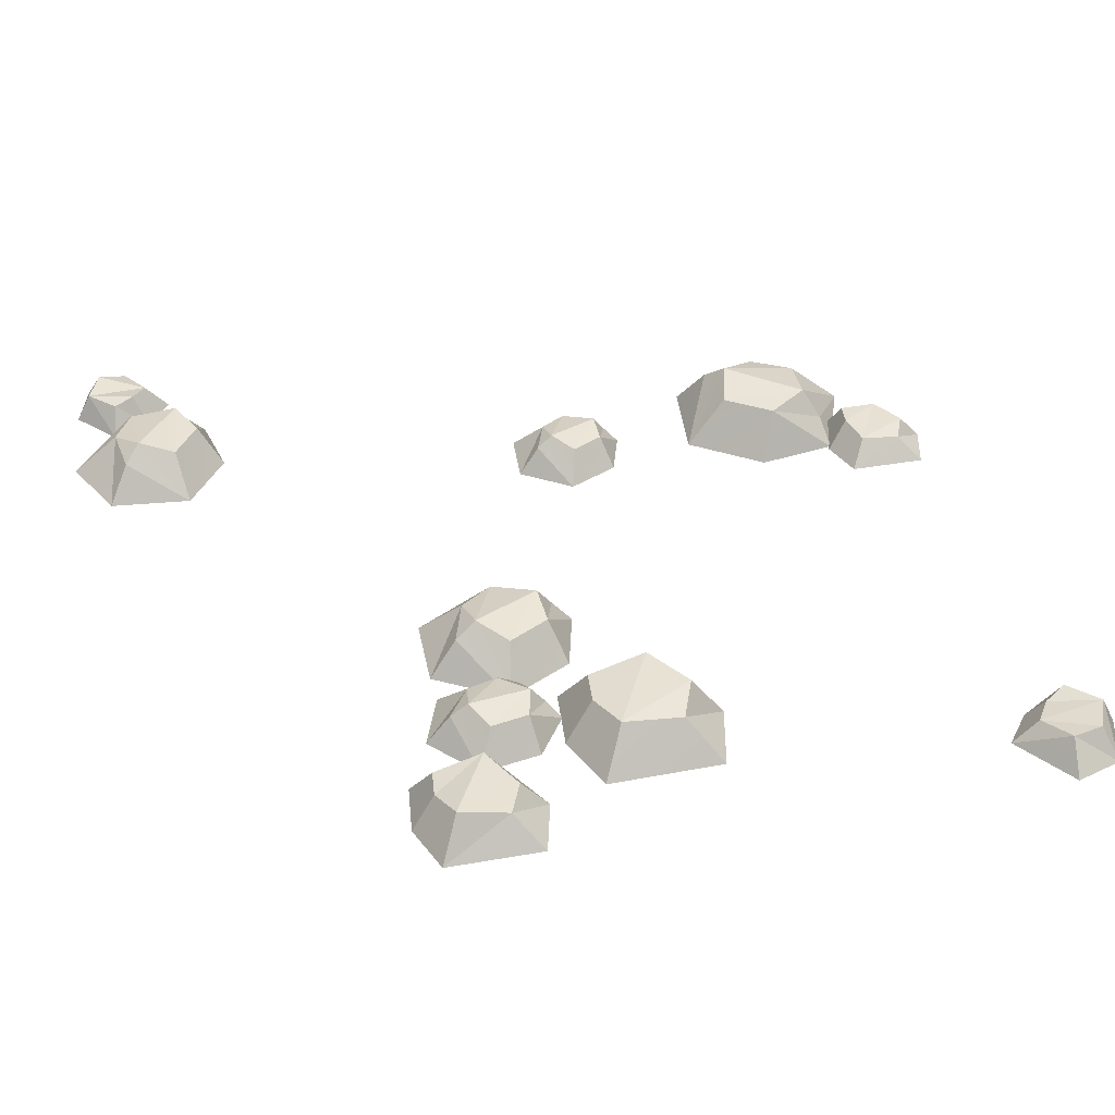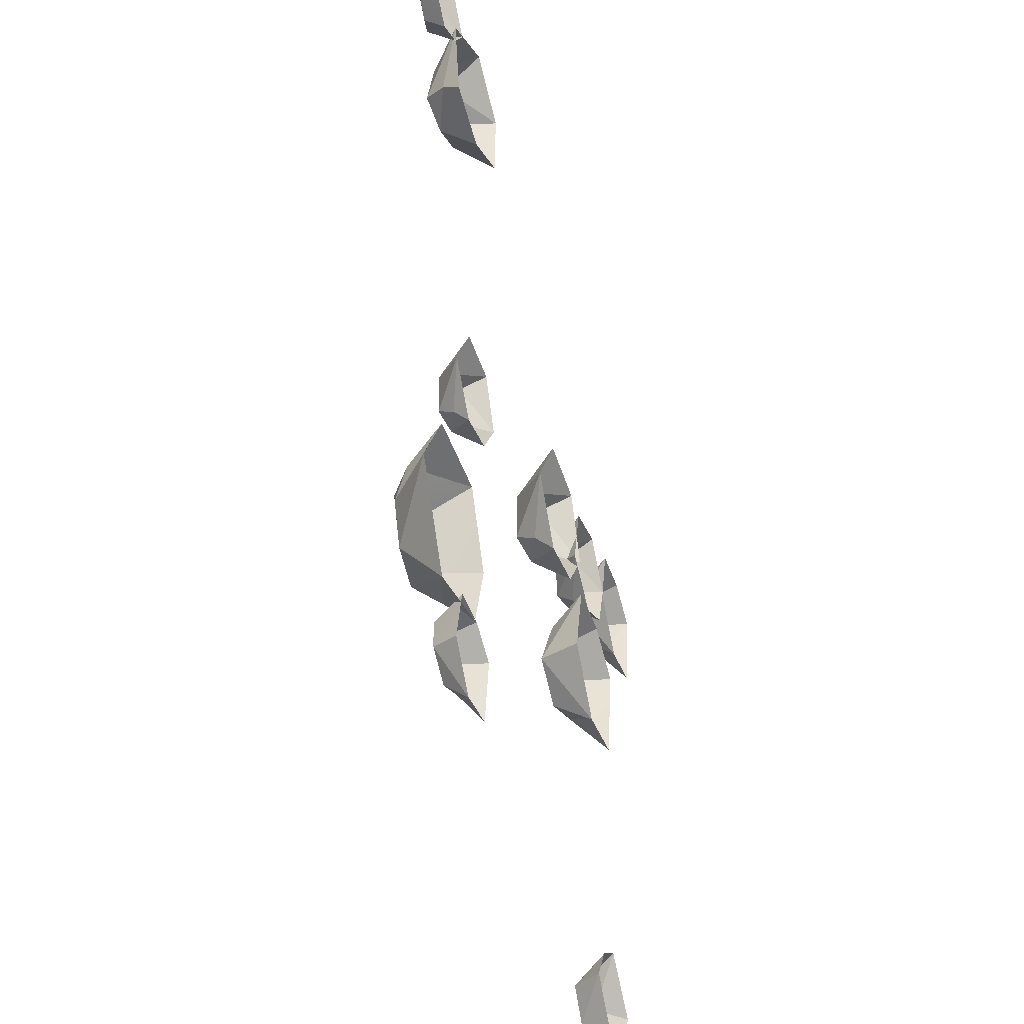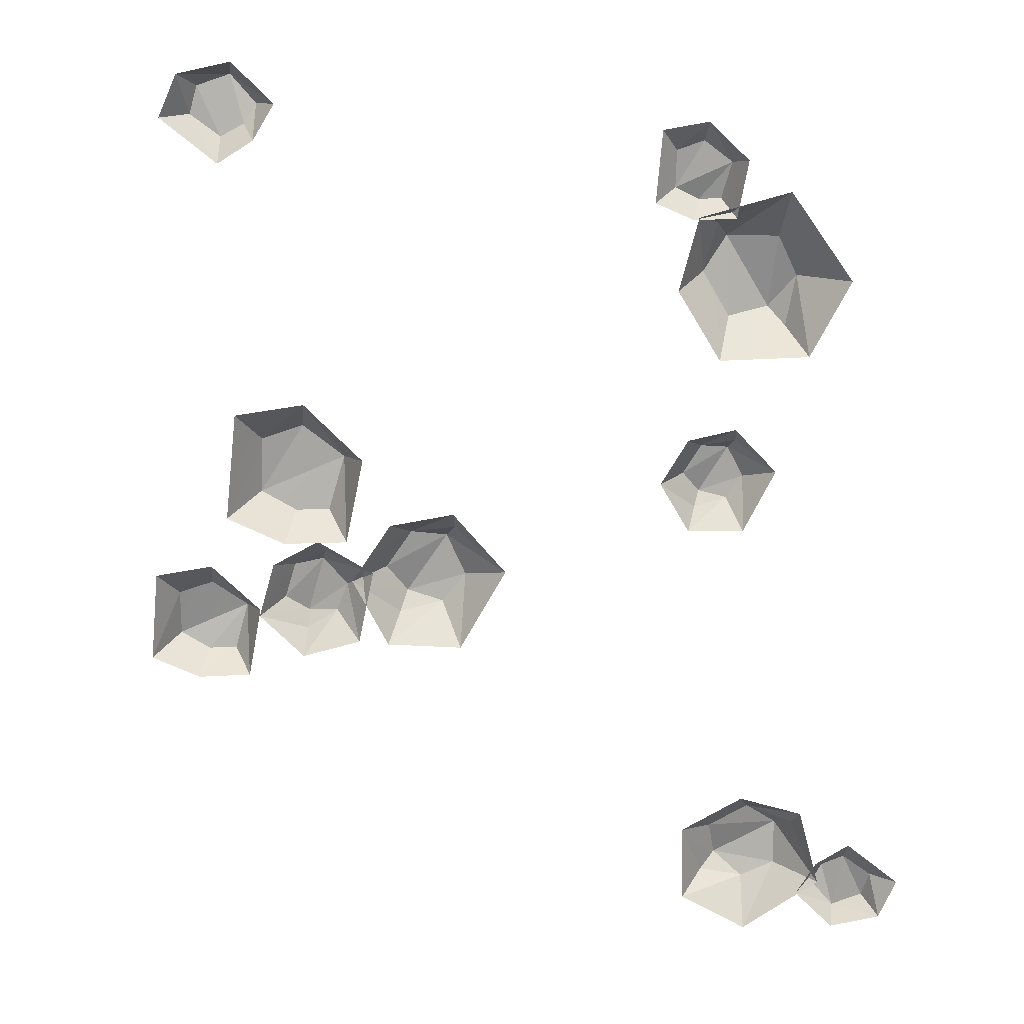
<metadata>
{"format":"obj","ext":"obj","renderer":"f3d","projection":"perspective","resolution":1024,"background":"white","views":[{"elev":37.1,"azim":85.8,"up":"+Y"},{"elev":-39.8,"azim":-73.1,"up":"+Z"},{"elev":-73.7,"azim":-176.1,"up":"+Y"}]}
</metadata>
<code>
g SM_Generic_Small_Rocks_01
v 0.5143 -0.02505 -0.7408
v 0.6621 0.02259 -0.7289
v 0.6131 0.0138 -0.6889
v 0.588 0.02633 -0.7902
v 0.671 -0.02505 -0.8006
v 0.7074 -0.02505 -0.7312
v 0.6181 -0.02505 -0.6487
v 0.5553 -0.02505 -0.6825
v 0.5794 -0.02505 -0.8141
v 0.5494 0.02629 -0.739
v 0.6458 0.02446 -0.7749
v 0.5715 0.0138 -0.7079
v -0.2427 -0.02505 -0.4982
v -0.15 0.01056 -0.6148
v -0.1441 0.01429 -0.5515
v -0.2427 0.01856 -0.5874
v -0.2049 -0.02505 -0.6624
v -0.1265 -0.02505 -0.654
v -0.1078 -0.02505 -0.5332
v -0.1712 -0.02505 -0.4998
v -0.2675 -0.02505 -0.5936
v -0.2216 0.02655 -0.5265
v -0.1976 0.01668 -0.627
v -0.1833 0.02655 -0.5274
v -0.4335 -0.02505 -0.3777
v -0.3473 0.04982 -0.3815
v -0.1871 0.04987 -0.3993
v -0.2275 0.04982 -0.3182
v -0.3199 0.04987 -0.4514
v -0.2137 0.01535 -0.4876
v -0.2312 0.06141 -0.4572
v -0.1389 -0.02505 -0.381
v -0.2034 -0.02505 -0.2561
v -0.3234 0.04118 -0.2962
v -0.3368 -0.02505 -0.5363
v -0.3561 -0.02505 -0.2523
v -0.2975 0.0699 -0.3269
v -0.1799 -0.02505 -0.5036
v -0.2302 -0.02505 0.05009
v -0.2064 0.02323 -0.0001897
v -0.1681 0.02326 -0.09681
v -0.1341 0.02323 -0.04932
v -0.2379 0.02326 -0.0369
v -0.2265 0.0009981 -0.1083
v -0.2144 0.0307 -0.08919
v -0.1432 -0.02505 -0.1188
v -0.09145 -0.02505 -0.0443
v -0.1505 0.01766 0.01198
v -0.2914 -0.02505 -0.05291
v -0.1354 -0.02505 0.04386
v -0.1602 0.03618 -0.01208
v -0.2254 -0.02505 -0.1324
v -0.2988 -0.02505 0.7478
v -0.4397 0.01228 0.7362
v -0.393 0.01581 0.6982
v -0.3692 0.01847 0.7948
v -0.4484 -0.02505 0.8045
v -0.483 -0.02505 0.7383
v -0.3976 -0.02505 0.6598
v -0.3379 -0.02505 0.6922
v -0.3611 -0.02505 0.8176
v -0.3323 0.01843 0.746
v -0.4243 0.02216 0.7801
v -0.3533 0.02391 0.7163
v -0.1999 -0.02505 0.8096
v -0.2044 0.03985 0.7349
v -0.2221 0.0399 0.5963
v -0.1512 0.03986 0.6302
v -0.2654 0.0399 0.7121
v -0.2983 0.00997 0.6206
v -0.2717 0.0499 0.6353
v -0.2069 -0.02505 0.5543
v -0.09774 -0.02505 0.6084
v -0.1308 0.03237 0.713
v -0.3388 -0.02505 0.728
v -0.0923 -0.02505 0.7408
v -0.1578 0.05727 0.691
v -0.3126 -0.02505 0.5916
v 0.2769 -0.02505 0.2314
v 0.3057 0.03985 0.1624
v 0.3507 0.0399 0.03011
v 0.3995 0.03986 0.09164
v 0.2609 0.0399 0.1152
v 0.2715 0.00997 0.01851
v 0.289 0.0499 0.04339
v 0.3827 -0.02505 -0.001008
v 0.4571 -0.02505 0.09558
v 0.3814 0.03237 0.175
v 0.188 -0.02505 0.09717
v 0.4039 -0.02505 0.2168
v 0.3668 0.05727 0.1434
v 0.2714 -0.02505 -0.01392
v 0.4545 -0.02505 0.208
v 0.4934 0.02703 0.1623
v 0.5604 0.02706 0.07235
v 0.5825 0.02703 0.1314
v 0.4709 0.02706 0.1152
v 0.5028 0.003049 0.04402
v 0.51 0.03509 0.06732
v 0.5925 -0.02505 0.05648
v 0.6255 -0.02505 0.1485
v 0.5482 0.02102 0.1906
v 0.4196 -0.02505 0.08353
v 0.555 -0.02505 0.2281
v 0.5448 0.041 0.1628
v 0.5107 -0.02505 0.01922
v 0.461 -0.02505 0.02339
v 0.5984 0.04072 -0.1565
v 0.6092 0.04637 -0.0606
v 0.4585 0.05339 -0.1121
v 0.5138 -0.02505 -0.2272
v 0.6329 -0.02505 -0.2167
v 0.665 -0.02505 -0.03374
v 0.5697 -0.02505 0.01883
v 0.4206 -0.02505 -0.1208
v 0.4924 0.04183 -0.02023
v 0.5258 0.05054 -0.1736
v 0.5505 0.04183 -0.02285
v 0.6542 -0.02505 0.2566
v 0.77 0.02518 0.1109
v 0.7773 0.0394 0.1899
v 0.6542 0.03945 0.1451
v 0.7015 -0.02505 0.05139
v 0.7993 -0.02505 0.06196
v 0.8227 -0.02505 0.2129
v 0.7436 -0.02505 0.2546
v 0.6232 -0.02505 0.1374
v 0.6806 0.02912 0.2212
v 0.7106 0.02753 0.09563
v 0.7285 0.02912 0.22
v 0.588 0.02633 -0.7902
v 0.5143 -0.02505 -0.7408
v 0.5794 -0.02505 -0.8141
v 0.588 0.02633 -0.7902
v 0.671 -0.02505 -0.8006
v 0.6621 0.02259 -0.7289
v 0.6458 0.02446 -0.7749
v 0.6131 0.0138 -0.6889
v 0.6621 0.02259 -0.7289
v 0.6181 -0.02505 -0.6487
v 0.6621 0.02259 -0.7289
v 0.5143 -0.02505 -0.7408
v 0.5494 0.02629 -0.739
v 0.5494 0.02629 -0.739
v 0.5553 -0.02505 -0.6825
v 0.5494 0.02629 -0.739
v 0.588 0.02633 -0.7902
v 0.5715 0.0138 -0.7079
v 0.7074 -0.02505 -0.7312
v 0.6621 0.02259 -0.7289
v 0.671 -0.02505 -0.8006
v 0.671 -0.02505 -0.8006
v 0.6458 0.02446 -0.7749
v 0.588 0.02633 -0.7902
v 0.588 0.02633 -0.7902
v 0.6458 0.02446 -0.7749
v 0.6131 0.0138 -0.6889
v 0.5715 0.0138 -0.7079
v 0.6131 0.0138 -0.6889
v 0.6181 -0.02505 -0.6487
v 0.5553 -0.02505 -0.6825
v 0.588 0.02633 -0.7902
v 0.6131 0.0138 -0.6889
v 0.5715 0.0138 -0.7079
v -0.2675 -0.02505 -0.5936
v -0.2427 0.01856 -0.5874
v -0.2049 -0.02505 -0.6624
v -0.15 0.01056 -0.6148
v -0.1976 0.01668 -0.627
v -0.1441 0.01429 -0.5515
v -0.15 0.01056 -0.6148
v -0.2427 -0.02505 -0.4982
v -0.2216 0.02655 -0.5265
v -0.2216 0.02655 -0.5265
v -0.2427 0.01856 -0.5874
v -0.1833 0.02655 -0.5274
v -0.1265 -0.02505 -0.654
v -0.15 0.01056 -0.6148
v -0.2049 -0.02505 -0.6624
v -0.2049 -0.02505 -0.6624
v -0.1976 0.01668 -0.627
v -0.2427 0.01856 -0.5874
v -0.2427 0.01856 -0.5874
v -0.1976 0.01668 -0.627
v -0.1441 0.01429 -0.5515
v -0.1833 0.02655 -0.5274
v -0.1441 0.01429 -0.5515
v -0.1078 -0.02505 -0.5332
v -0.1712 -0.02505 -0.4998
v -0.2427 0.01856 -0.5874
v -0.1441 0.01429 -0.5515
v -0.1833 0.02655 -0.5274
v -0.3199 0.04987 -0.4514
v -0.4335 -0.02505 -0.3777
v -0.3199 0.04987 -0.4514
v -0.3368 -0.02505 -0.5363
v -0.3368 -0.02505 -0.5363
v -0.2312 0.06141 -0.4572
v -0.2312 0.06141 -0.4572
v -0.2137 0.01535 -0.4876
v -0.1871 0.04987 -0.3993
v -0.2312 0.06141 -0.4572
v -0.2275 0.04982 -0.3182
v -0.1871 0.04987 -0.3993
v -0.2034 -0.02505 -0.2561
v -0.3234 0.04118 -0.2962
v -0.3561 -0.02505 -0.2523
v -0.3473 0.04982 -0.3815
v -0.3561 -0.02505 -0.2523
v -0.4335 -0.02505 -0.3777
v -0.3473 0.04982 -0.3815
v -0.3234 0.04118 -0.2962
v -0.3473 0.04982 -0.3815
v -0.3234 0.04118 -0.2962
v -0.2975 0.0699 -0.3269
v -0.2034 -0.02505 -0.2561
v -0.2275 0.04982 -0.3182
v -0.2975 0.0699 -0.3269
v -0.2312 0.06141 -0.4572
v -0.2275 0.04982 -0.3182
v -0.3473 0.04982 -0.3815
v -0.3199 0.04987 -0.4514
v -0.2975 0.0699 -0.3269
v -0.3199 0.04987 -0.4514
v -0.2312 0.06141 -0.4572
v -0.2975 0.0699 -0.3269
v -0.2137 0.01535 -0.4876
v -0.3368 -0.02505 -0.5363
v -0.1389 -0.02505 -0.381
v -0.1871 0.04987 -0.3993
v -0.1799 -0.02505 -0.5036
v -0.1871 0.04987 -0.3993
v -0.2137 0.01535 -0.4876
v -0.1799 -0.02505 -0.5036
v -0.2379 0.02326 -0.0369
v -0.2302 -0.02505 0.05009
v -0.2379 0.02326 -0.0369
v -0.2914 -0.02505 -0.05291
v -0.2914 -0.02505 -0.05291
v -0.2144 0.0307 -0.08919
v -0.2144 0.0307 -0.08919
v -0.2265 0.0009981 -0.1083
v -0.1681 0.02326 -0.09681
v -0.2144 0.0307 -0.08919
v -0.1341 0.02323 -0.04932
v -0.1681 0.02326 -0.09681
v -0.09145 -0.02505 -0.0443
v -0.1505 0.01766 0.01198
v -0.1354 -0.02505 0.04386
v -0.2064 0.02323 -0.0001897
v -0.1354 -0.02505 0.04386
v -0.2302 -0.02505 0.05009
v -0.2064 0.02323 -0.0001897
v -0.1505 0.01766 0.01198
v -0.2064 0.02323 -0.0001897
v -0.1505 0.01766 0.01198
v -0.1602 0.03618 -0.01208
v -0.09145 -0.02505 -0.0443
v -0.1341 0.02323 -0.04932
v -0.1602 0.03618 -0.01208
v -0.2144 0.0307 -0.08919
v -0.1341 0.02323 -0.04932
v -0.2064 0.02323 -0.0001897
v -0.2379 0.02326 -0.0369
v -0.1602 0.03618 -0.01208
v -0.2379 0.02326 -0.0369
v -0.2144 0.0307 -0.08919
v -0.1602 0.03618 -0.01208
v -0.2265 0.0009981 -0.1083
v -0.2914 -0.02505 -0.05291
v -0.1432 -0.02505 -0.1188
v -0.1681 0.02326 -0.09681
v -0.2254 -0.02505 -0.1324
v -0.1681 0.02326 -0.09681
v -0.2265 0.0009981 -0.1083
v -0.2254 -0.02505 -0.1324
v -0.3692 0.01847 0.7948
v -0.2988 -0.02505 0.7478
v -0.3611 -0.02505 0.8176
v -0.3692 0.01847 0.7948
v -0.4484 -0.02505 0.8045
v -0.4397 0.01228 0.7362
v -0.4243 0.02216 0.7801
v -0.393 0.01581 0.6982
v -0.4397 0.01228 0.7362
v -0.2988 -0.02505 0.7478
v -0.3323 0.01843 0.746
v -0.3323 0.01843 0.746
v -0.3379 -0.02505 0.6922
v -0.3323 0.01843 0.746
v -0.3692 0.01847 0.7948
v -0.3533 0.02391 0.7163
v -0.483 -0.02505 0.7383
v -0.4397 0.01228 0.7362
v -0.4484 -0.02505 0.8045
v -0.4484 -0.02505 0.8045
v -0.4243 0.02216 0.7801
v -0.3692 0.01847 0.7948
v -0.3692 0.01847 0.7948
v -0.4243 0.02216 0.7801
v -0.393 0.01581 0.6982
v -0.3533 0.02391 0.7163
v -0.393 0.01581 0.6982
v -0.3976 -0.02505 0.6598
v -0.3379 -0.02505 0.6922
v -0.3692 0.01847 0.7948
v -0.393 0.01581 0.6982
v -0.3533 0.02391 0.7163
v -0.2654 0.0399 0.7121
v -0.1999 -0.02505 0.8096
v -0.2654 0.0399 0.7121
v -0.3388 -0.02505 0.728
v -0.3388 -0.02505 0.728
v -0.2717 0.0499 0.6353
v -0.2717 0.0499 0.6353
v -0.2983 0.00997 0.6206
v -0.2221 0.0399 0.5963
v -0.2717 0.0499 0.6353
v -0.1512 0.03986 0.6302
v -0.2221 0.0399 0.5963
v -0.09774 -0.02505 0.6084
v -0.1308 0.03237 0.713
v -0.0923 -0.02505 0.7408
v -0.2044 0.03985 0.7349
v -0.0923 -0.02505 0.7408
v -0.1999 -0.02505 0.8096
v -0.2044 0.03985 0.7349
v -0.1308 0.03237 0.713
v -0.2044 0.03985 0.7349
v -0.1308 0.03237 0.713
v -0.1578 0.05727 0.691
v -0.09774 -0.02505 0.6084
v -0.1512 0.03986 0.6302
v -0.1578 0.05727 0.691
v -0.2717 0.0499 0.6353
v -0.1512 0.03986 0.6302
v -0.2044 0.03985 0.7349
v -0.2654 0.0399 0.7121
v -0.1578 0.05727 0.691
v -0.2654 0.0399 0.7121
v -0.2717 0.0499 0.6353
v -0.1578 0.05727 0.691
v -0.2983 0.00997 0.6206
v -0.3388 -0.02505 0.728
v -0.2069 -0.02505 0.5543
v -0.2221 0.0399 0.5963
v -0.3126 -0.02505 0.5916
v -0.2221 0.0399 0.5963
v -0.2983 0.00997 0.6206
v -0.3126 -0.02505 0.5916
v 0.2609 0.0399 0.1152
v 0.2769 -0.02505 0.2314
v 0.2609 0.0399 0.1152
v 0.188 -0.02505 0.09717
v 0.188 -0.02505 0.09717
v 0.289 0.0499 0.04339
v 0.289 0.0499 0.04339
v 0.2715 0.00997 0.01851
v 0.3507 0.0399 0.03011
v 0.289 0.0499 0.04339
v 0.3995 0.03986 0.09164
v 0.3507 0.0399 0.03011
v 0.4571 -0.02505 0.09558
v 0.3814 0.03237 0.175
v 0.4039 -0.02505 0.2168
v 0.3057 0.03985 0.1624
v 0.4039 -0.02505 0.2168
v 0.2769 -0.02505 0.2314
v 0.3057 0.03985 0.1624
v 0.3814 0.03237 0.175
v 0.3057 0.03985 0.1624
v 0.3814 0.03237 0.175
v 0.3668 0.05727 0.1434
v 0.4571 -0.02505 0.09558
v 0.3995 0.03986 0.09164
v 0.3668 0.05727 0.1434
v 0.289 0.0499 0.04339
v 0.3995 0.03986 0.09164
v 0.3057 0.03985 0.1624
v 0.2609 0.0399 0.1152
v 0.3668 0.05727 0.1434
v 0.2609 0.0399 0.1152
v 0.289 0.0499 0.04339
v 0.3668 0.05727 0.1434
v 0.2715 0.00997 0.01851
v 0.188 -0.02505 0.09717
v 0.3827 -0.02505 -0.001008
v 0.3507 0.0399 0.03011
v 0.2714 -0.02505 -0.01392
v 0.3507 0.0399 0.03011
v 0.2715 0.00997 0.01851
v 0.2714 -0.02505 -0.01392
v 0.4709 0.02706 0.1152
v 0.4545 -0.02505 0.208
v 0.4709 0.02706 0.1152
v 0.4196 -0.02505 0.08353
v 0.4196 -0.02505 0.08353
v 0.51 0.03509 0.06732
v 0.51 0.03509 0.06732
v 0.5028 0.003049 0.04402
v 0.5604 0.02706 0.07235
v 0.51 0.03509 0.06732
v 0.5825 0.02703 0.1314
v 0.5604 0.02706 0.07235
v 0.6255 -0.02505 0.1485
v 0.5482 0.02102 0.1906
v 0.555 -0.02505 0.2281
v 0.4934 0.02703 0.1623
v 0.555 -0.02505 0.2281
v 0.4545 -0.02505 0.208
v 0.4934 0.02703 0.1623
v 0.5482 0.02102 0.1906
v 0.4934 0.02703 0.1623
v 0.5482 0.02102 0.1906
v 0.5448 0.041 0.1628
v 0.6255 -0.02505 0.1485
v 0.5825 0.02703 0.1314
v 0.5448 0.041 0.1628
v 0.51 0.03509 0.06732
v 0.5825 0.02703 0.1314
v 0.4934 0.02703 0.1623
v 0.4709 0.02706 0.1152
v 0.5448 0.041 0.1628
v 0.4709 0.02706 0.1152
v 0.51 0.03509 0.06732
v 0.5448 0.041 0.1628
v 0.5028 0.003049 0.04402
v 0.4196 -0.02505 0.08353
v 0.5925 -0.02505 0.05648
v 0.5604 0.02706 0.07235
v 0.5107 -0.02505 0.01922
v 0.5604 0.02706 0.07235
v 0.5028 0.003049 0.04402
v 0.5107 -0.02505 0.01922
v 0.4585 0.05339 -0.1121
v 0.461 -0.02505 0.02339
v 0.4206 -0.02505 -0.1208
v 0.4585 0.05339 -0.1121
v 0.5138 -0.02505 -0.2272
v 0.5984 0.04072 -0.1565
v 0.5258 0.05054 -0.1736
v 0.6092 0.04637 -0.0606
v 0.5984 0.04072 -0.1565
v 0.461 -0.02505 0.02339
v 0.4924 0.04183 -0.02023
v 0.4924 0.04183 -0.02023
v 0.4585 0.05339 -0.1121
v 0.5505 0.04183 -0.02285
v 0.6329 -0.02505 -0.2167
v 0.5984 0.04072 -0.1565
v 0.5138 -0.02505 -0.2272
v 0.5138 -0.02505 -0.2272
v 0.5258 0.05054 -0.1736
v 0.4585 0.05339 -0.1121
v 0.4585 0.05339 -0.1121
v 0.5258 0.05054 -0.1736
v 0.6092 0.04637 -0.0606
v 0.5505 0.04183 -0.02285
v 0.6092 0.04637 -0.0606
v 0.665 -0.02505 -0.03374
v 0.5697 -0.02505 0.01883
v 0.6092 0.04637 -0.0606
v 0.6542 0.03945 0.1451
v 0.6542 -0.02505 0.2566
v 0.6232 -0.02505 0.1374
v 0.6542 0.03945 0.1451
v 0.7015 -0.02505 0.05139
v 0.77 0.02518 0.1109
v 0.7106 0.02753 0.09563
v 0.7773 0.0394 0.1899
v 0.77 0.02518 0.1109
v 0.8227 -0.02505 0.2129
v 0.77 0.02518 0.1109
v 0.6542 -0.02505 0.2566
v 0.6806 0.02912 0.2212
v 0.6806 0.02912 0.2212
v 0.6542 0.03945 0.1451
v 0.7285 0.02912 0.22
v 0.7993 -0.02505 0.06196
v 0.77 0.02518 0.1109
v 0.7015 -0.02505 0.05139
v 0.7015 -0.02505 0.05139
v 0.7106 0.02753 0.09563
v 0.6542 0.03945 0.1451
v 0.6542 0.03945 0.1451
v 0.7285 0.02912 0.22
v 0.7773 0.0394 0.1899
v 0.8227 -0.02505 0.2129
v 0.7436 -0.02505 0.2546
v 0.6542 0.03945 0.1451
v 0.7773 0.0394 0.1899
v 0.7285 0.02912 0.22
g SM_Generic_Small_Rocks_01_0
f 4 1 10
f 132 131 9
f 134 5 133
f 3 2 11
f 137 136 135
f 7 139 138
f 141 140 6
f 143 142 8
f 145 12 144
f 148 147 146
f 151 150 149
f 154 153 152
f 157 156 155
f 164 163 162
f 166 17 165
f 15 14 23
f 169 168 167
f 176 175 174
f 179 178 177
f 182 181 180
f 185 184 183
f 192 191 190
f 29 25 26
f 194 193 35
f 31 196 195
f 198 30 197
f 28 27 199
f 202 201 200
f 205 34 36
f 208 207 206
f 211 210 209
f 37 213 212
f 220 219 218
f 223 222 221
f 226 225 224
f 228 227 38
f 231 230 229
f 234 233 232
f 43 39 40
f 236 235 49
f 45 238 237
f 240 44 239
f 42 41 241
f 244 243 242
f 247 48 50
f 250 249 248
f 253 252 251
f 51 255 254
f 262 261 260
f 265 264 263
f 268 267 266
f 270 269 52
f 273 272 271
f 276 275 274
f 56 53 62
f 278 277 61
f 280 57 279
f 55 54 63
f 283 282 281
f 287 286 60
f 289 64 288
f 292 291 290
f 295 294 293
f 298 297 296
f 301 300 299
f 308 307 306
f 69 65 66
f 310 309 75
f 71 312 311
f 314 70 313
f 68 67 315
f 318 317 316
f 321 74 76
f 324 323 322
f 327 326 325
f 77 329 328
f 336 335 334
f 339 338 337
f 342 341 340
f 344 343 78
f 347 346 345
f 350 349 348
f 83 79 80
f 352 351 89
f 85 354 353
f 356 84 355
f 82 81 357
f 360 359 358
f 363 88 90
f 366 365 364
f 369 368 367
f 91 371 370
f 378 377 376
f 381 380 379
f 384 383 382
f 386 385 92
f 389 388 387
f 392 391 390
f 97 93 94
f 394 393 103
f 99 396 395
f 398 98 397
f 96 95 399
f 402 401 400
f 405 102 104
f 408 407 406
f 411 410 409
f 105 413 412
f 420 419 418
f 423 422 421
f 426 425 424
f 428 427 106
f 431 430 429
f 434 433 432
f 110 107 116
f 436 435 115
f 438 111 437
f 109 108 117
f 441 440 439
f 451 450 449
f 454 453 452
f 457 456 455
f 122 119 128
f 464 463 127
f 466 123 465
f 469 468 467
f 125 471 470
f 473 472 124
f 478 477 476
f 481 480 479
f 484 483 482
f 492 491 490
f 160 159 158
f 161 160 158
f 16 13 22
f 13 16 21
f 19 171 170
f 171 19 18
f 173 172 20
f 20 24 173
f 188 187 186
f 189 188 186
f 33 204 203
f 204 33 32
f 216 215 214
f 216 217 215
f 47 246 245
f 246 47 46
f 258 257 256
f 258 259 257
f 59 285 284
f 285 59 58
f 304 303 302
f 305 304 302
f 73 320 319
f 320 73 72
f 332 331 330
f 332 333 331
f 87 362 361
f 362 87 86
f 374 373 372
f 374 375 373
f 101 404 403
f 404 101 100
f 416 415 414
f 416 417 415
f 113 443 442
f 443 113 112
f 445 444 114
f 114 118 445
f 448 447 446
f 448 462 447
f 460 459 458
f 461 460 458
f 121 120 129
f 121 129 485
f 475 474 126
f 126 130 475
f 488 487 486
f 489 488 486

</code>
